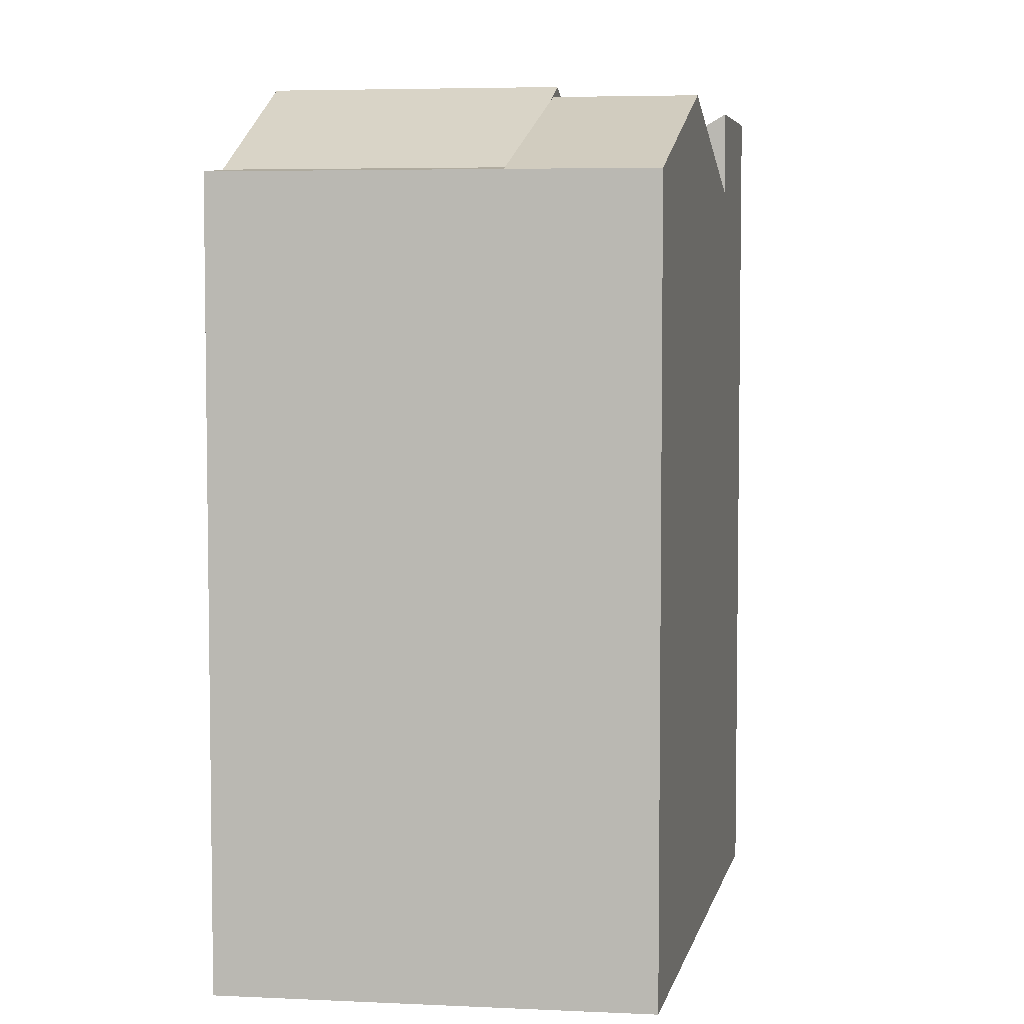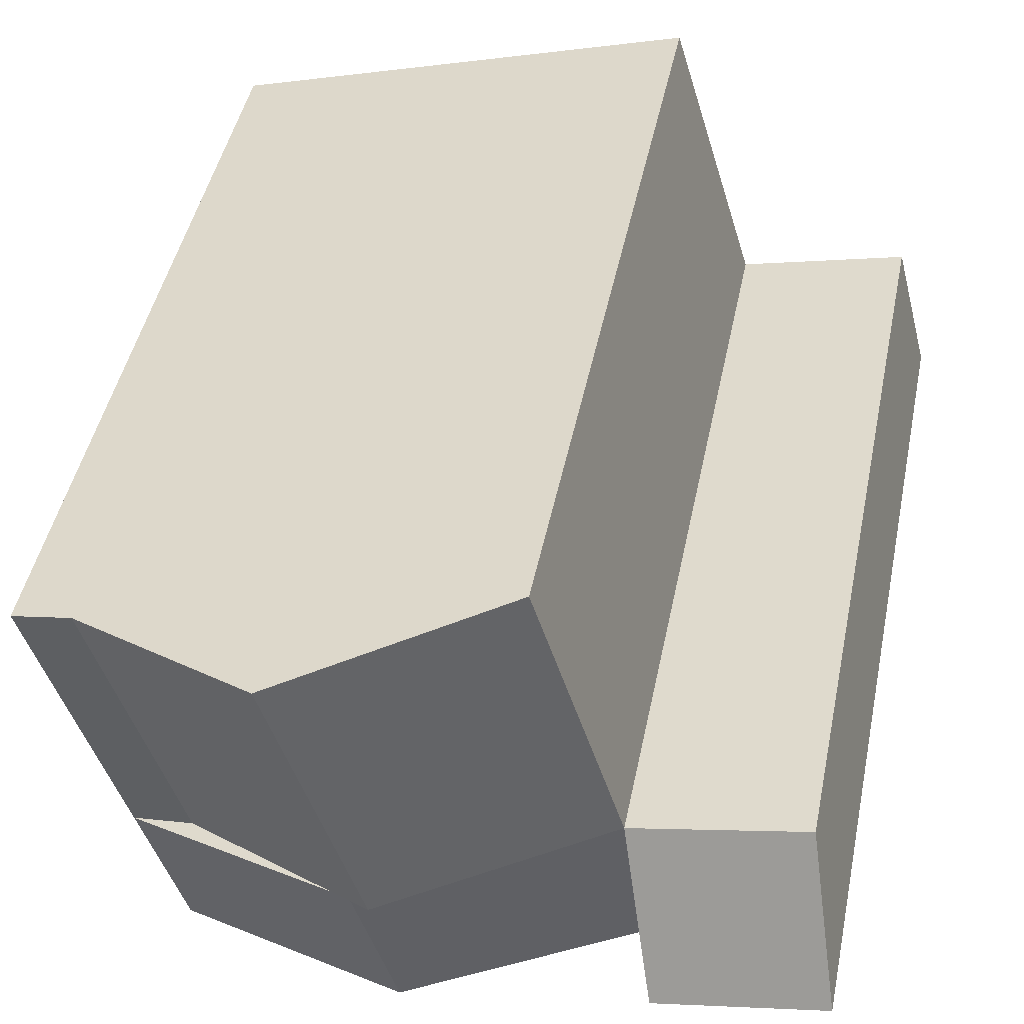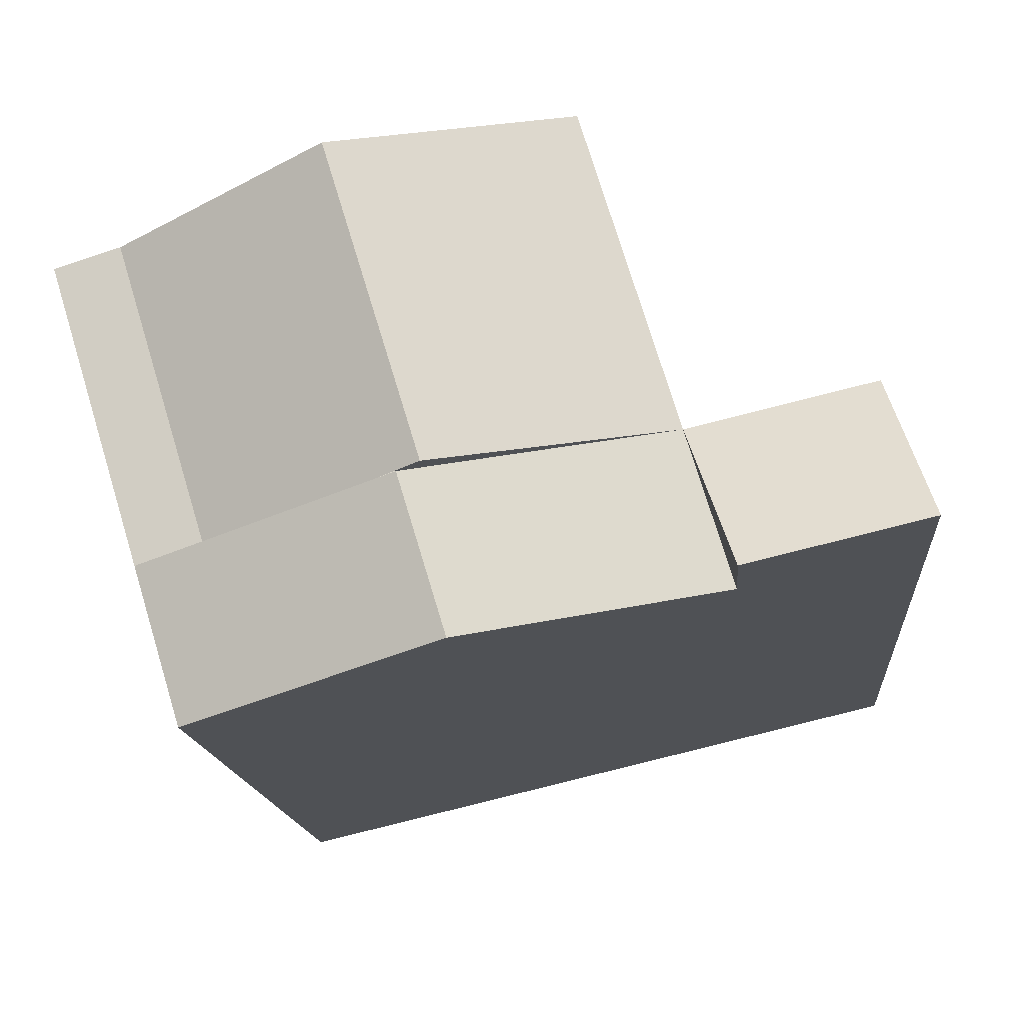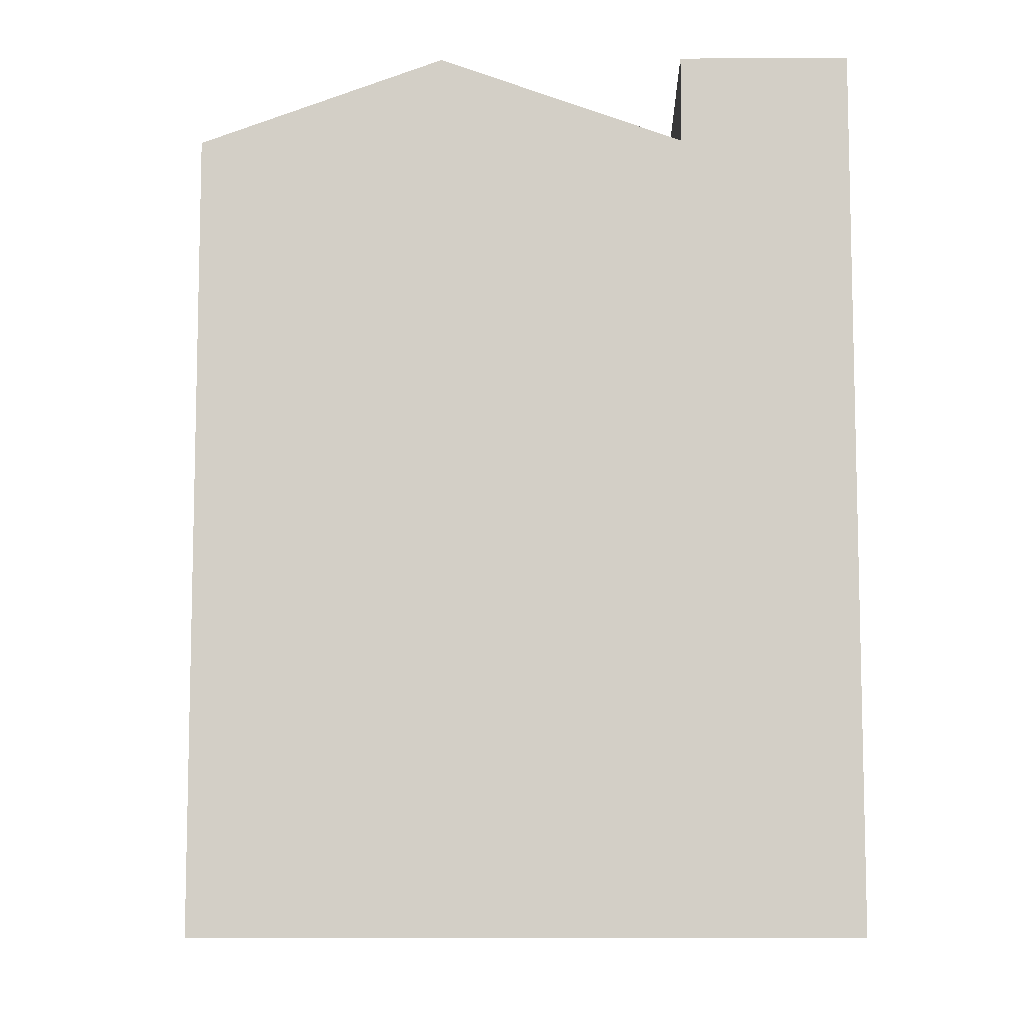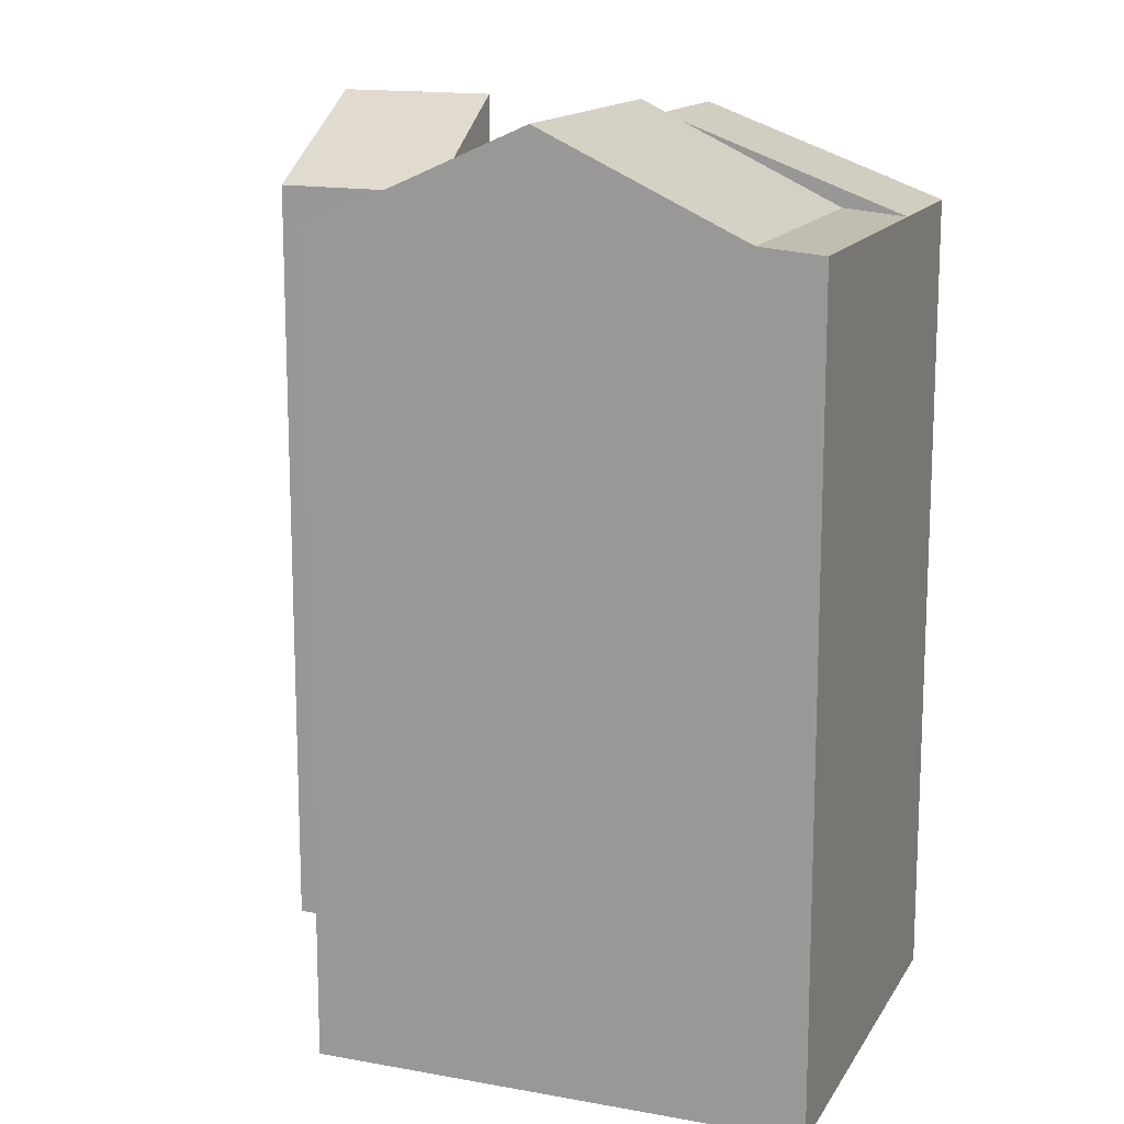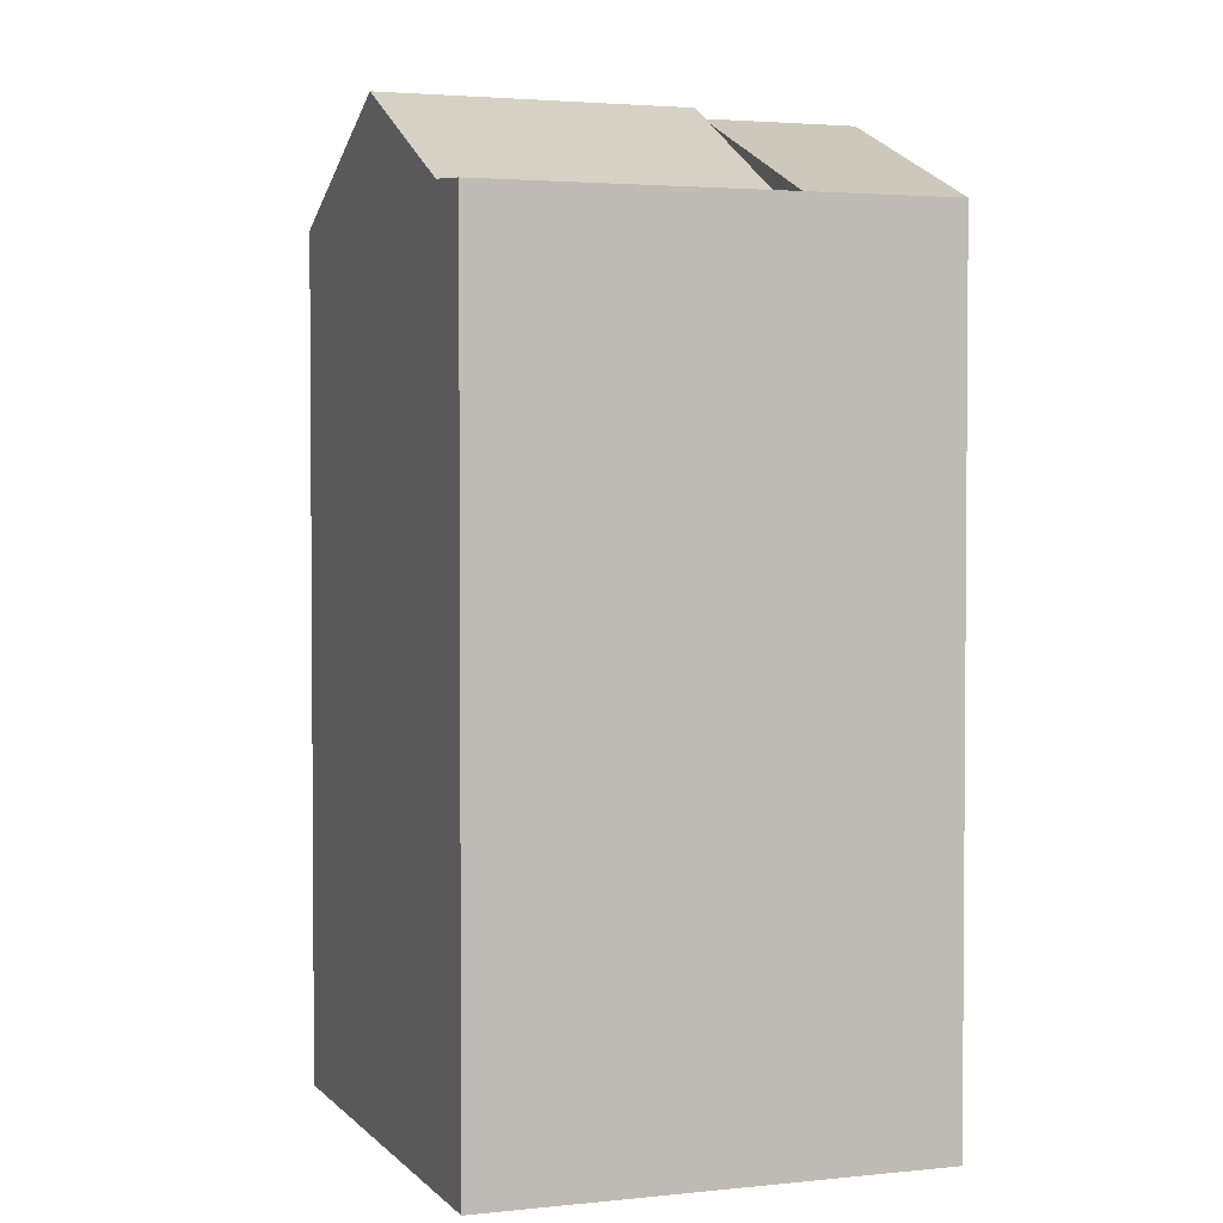
<metadata>
{"format":"obj","ext":"obj","renderer":"f3d","projection":"perspective","resolution":1024,"background":"white","views":[{"elev":5.1,"azim":115.1,"up":"+Y"},{"elev":46.2,"azim":-168.4,"up":"+Z"},{"elev":-14.5,"azim":-175.5,"up":"+Z"},{"elev":-8.9,"azim":-165.8,"up":"+Y"},{"elev":14.6,"azim":37.3,"up":"+Y"},{"elev":2.8,"azim":86.1,"up":"+Y"}]}
</metadata>
<code>
v  16.25 18.95 -0.2218
v  16.25 18.38 -0.2218
v  14.8 19.08 0.1218
v  7.078 19.73 1.941
v  10.6 21.02 1.11
v  3.926 18.95 -0.926
v  15.23 2.198e-16 -3.59
v  3.926 5.667e-17 -0.9254
v  15.23 18.95 -3.59
v  9.578 21.02 -2.258
v  16.25 1.355e-17 -0.2212
v  10.66 21.04 1.097
v  4.951 18.95 2.443
v  10.09 21.31 1.23
v  18.24 18.95 6.303
v  18.24 -3.86e-16 6.304
v  7.075 -5.773e-16 9.428
v  7.076 18.95 9.427
v  16.8 19.08 6.707
v  12.16 21.31 8.003
v  4.951 -1.496e-16 2.443
v  0.000449 21.02 -0.0006651
v  0 0 0
v  3.926 21.02 -0.9261
v  0.9004 18.95 3.397
v  0.9 -2.081e-16 3.398
g defaultobject
f 1 2 3
f 4 1 5
f 6 7 8
f 7 6 9
f 9 6 10
f 7 1 11
f 1 7 9
f 12 13 14
f 11 15 16
f 15 11 1
f 15 17 16
f 17 15 18
f 18 15 19
f 18 19 20
f 18 21 17
f 21 18 13
f 22 8 23
f 8 22 24
f 24 13 6
f 21 25 26
f 25 21 13
f 25 23 26
f 23 25 22
f 10 13 5
f 13 10 6
f 9 5 1
f 5 9 10
f 19 1 3
f 1 19 15
f 20 3 14
f 3 20 19
f 18 14 13
f 14 18 20
f 25 24 22
f 24 25 13
f 21 7 11
f 7 21 8
f 11 17 21
f 17 11 16
f 8 26 23
f 26 8 21

</code>
